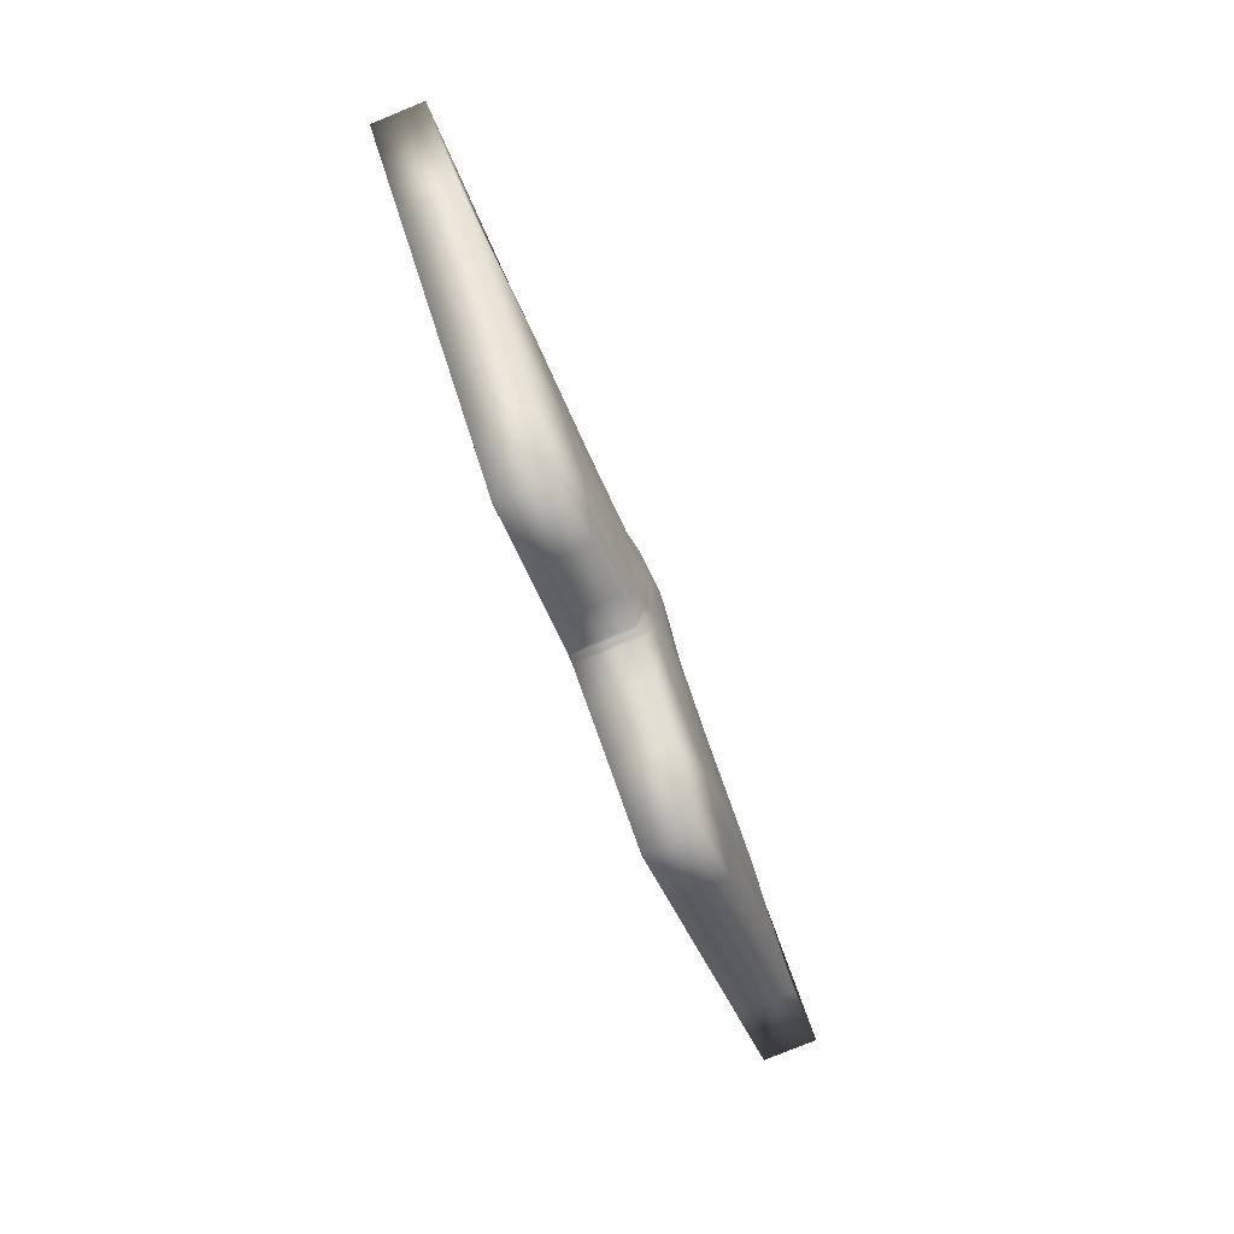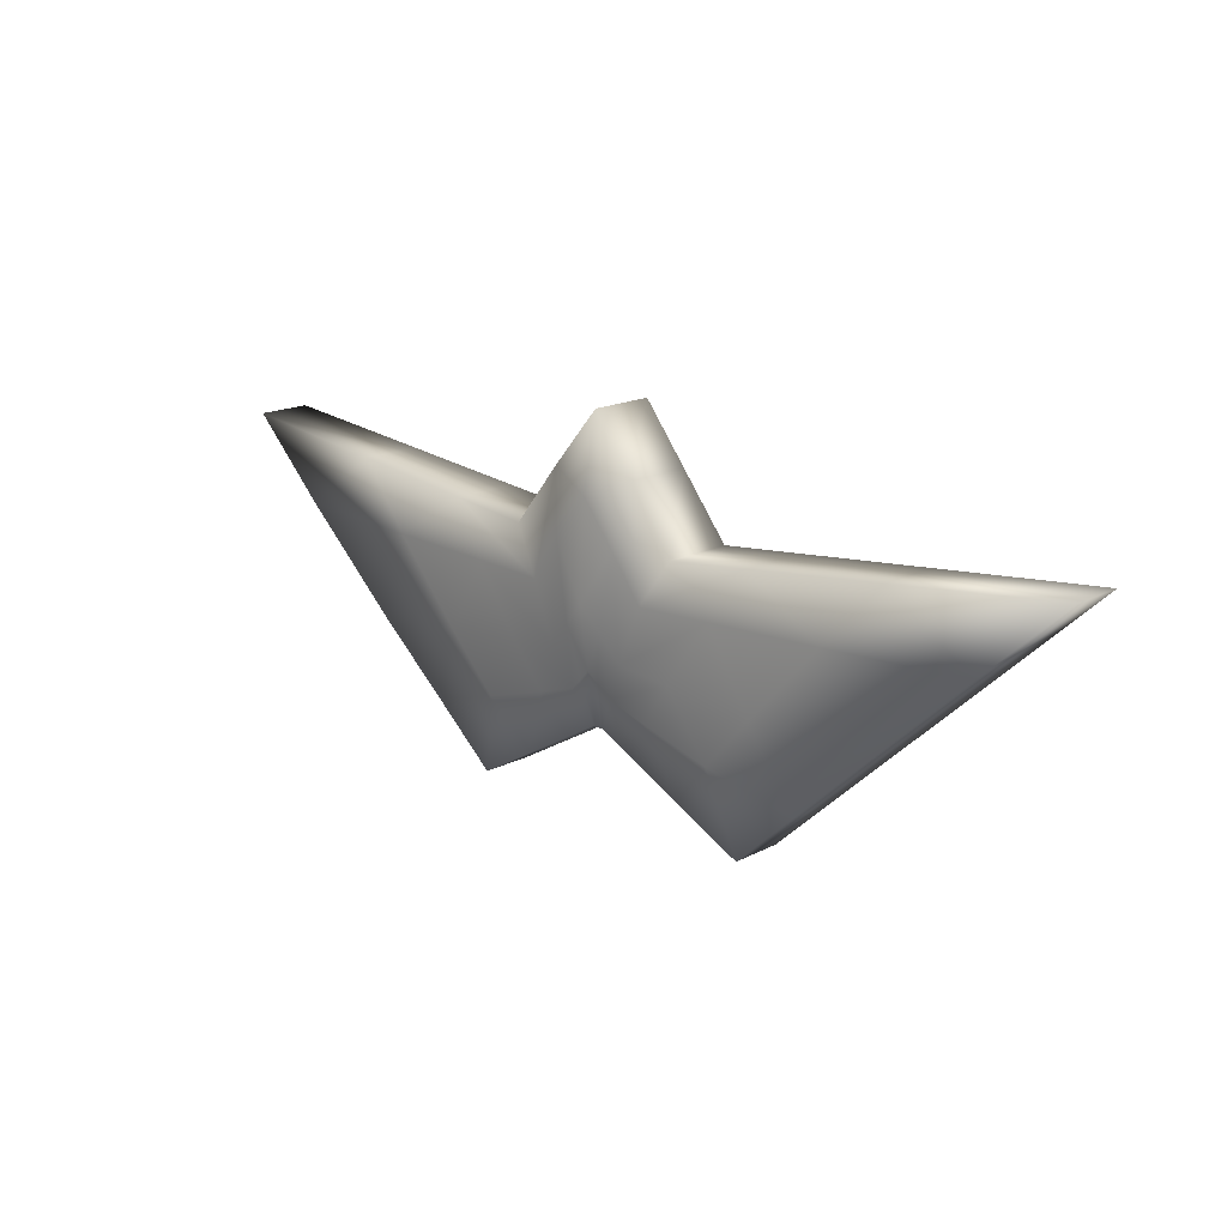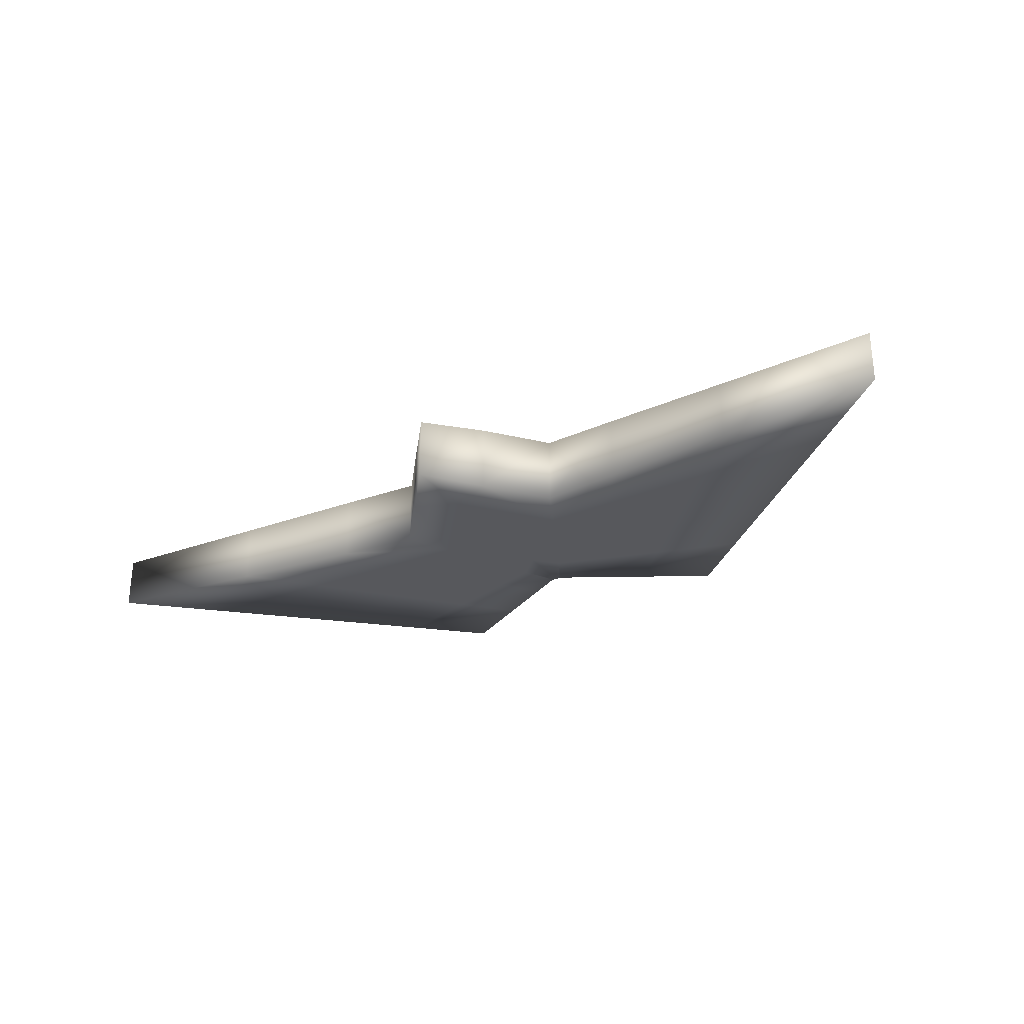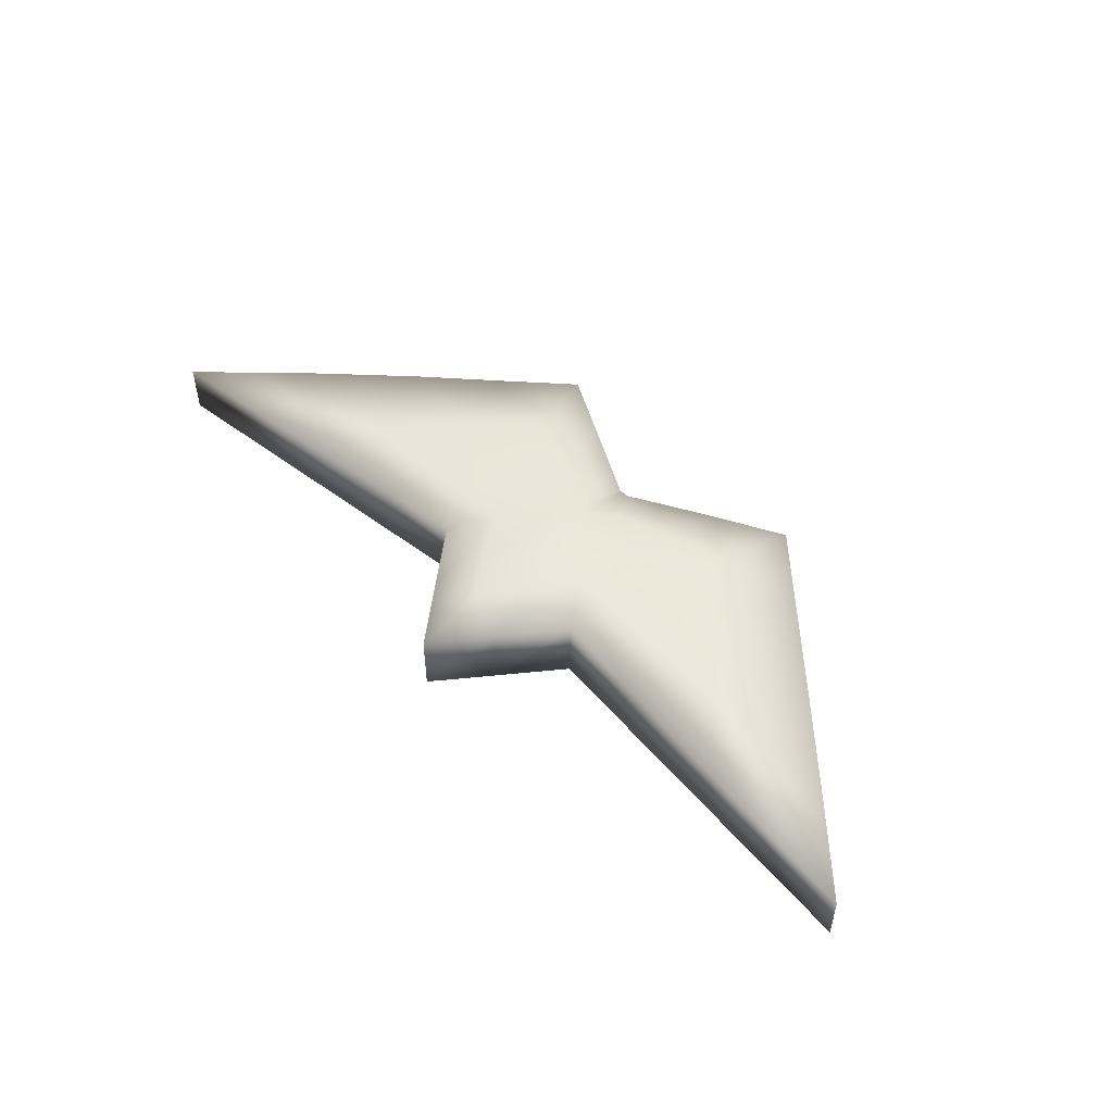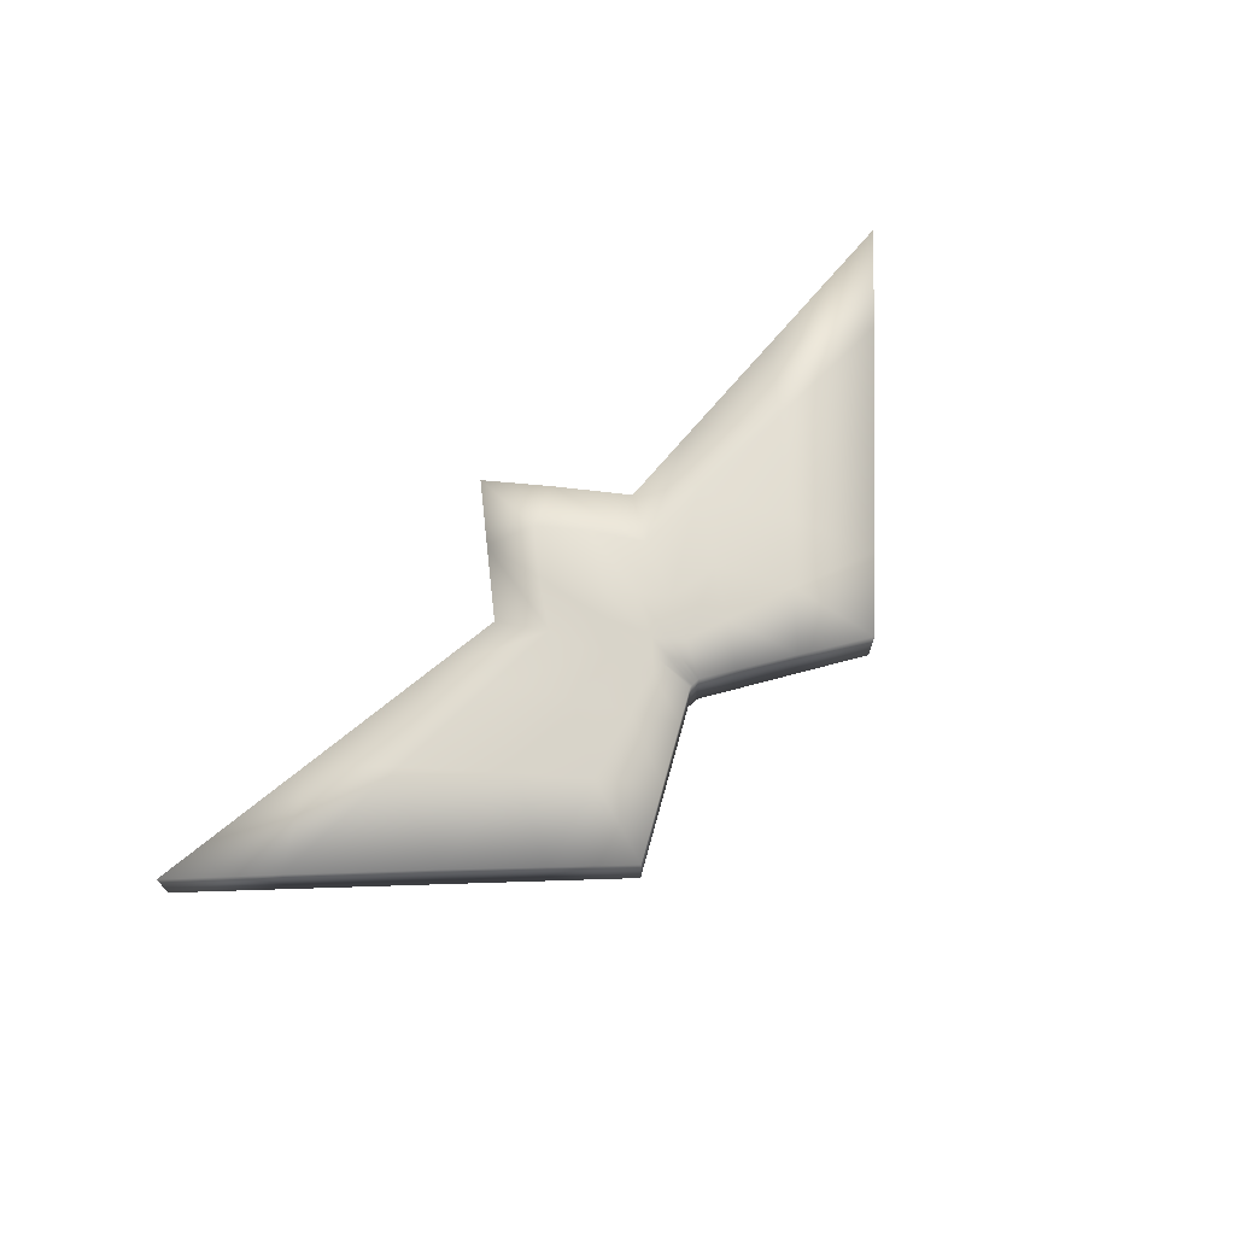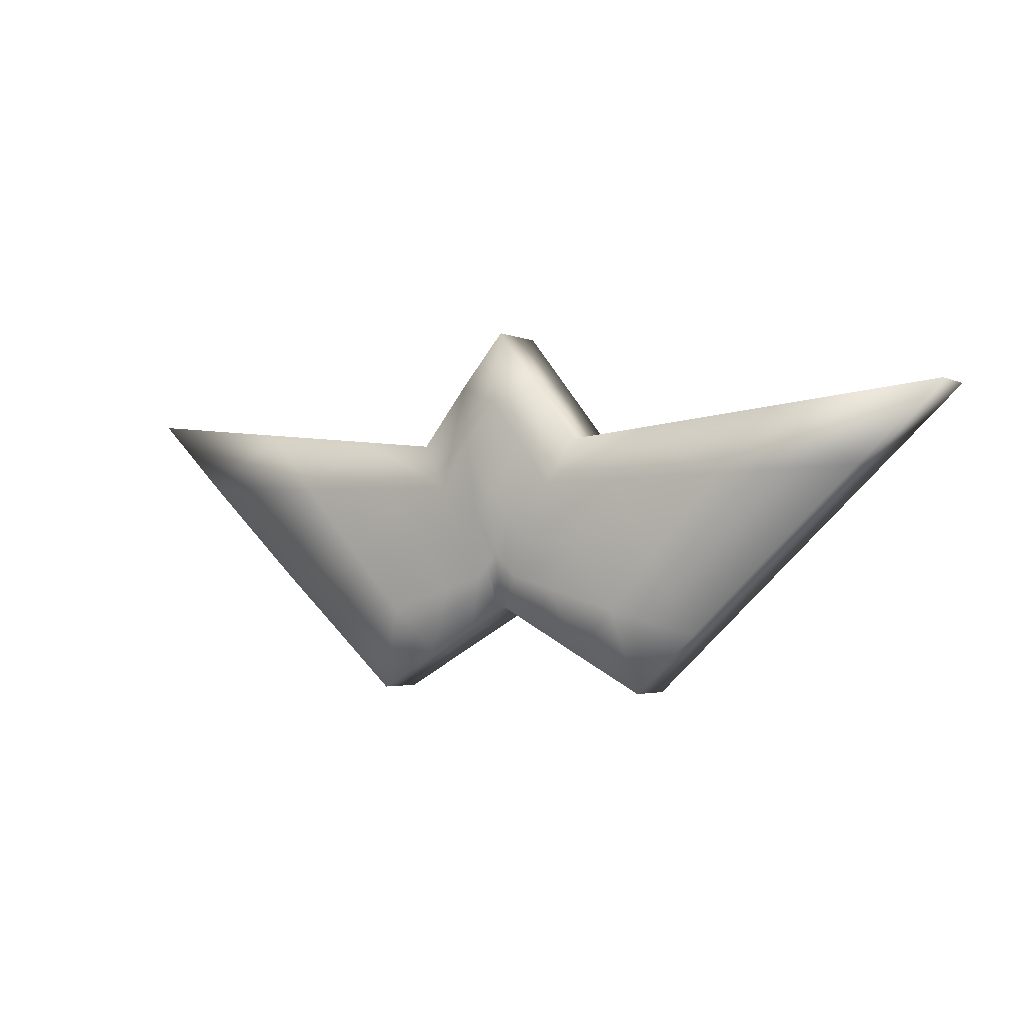
<metadata>
{"format":"obj","ext":"obj","renderer":"f3d","projection":"perspective","resolution":1024,"background":"white","views":[{"elev":-79.0,"azim":-67.7,"up":"+Y"},{"elev":17.1,"azim":43.8,"up":"+Y"},{"elev":-28.7,"azim":-148.7,"up":"+Z"},{"elev":50.9,"azim":-134.6,"up":"+Z"},{"elev":69.8,"azim":-44.8,"up":"+Z"},{"elev":-2.7,"azim":32.4,"up":"+Y"}]}
</metadata>
<code>
v  -8.107 8.612 0.7586
v  -4.371 8.222 0.9106
v  -4.371 8.222 -0.438
v  -8.107 8.612 -0.438
v  -0.9999 1.989 0.7335
v  0.4561 2.821 0.8449
v  -0.4831 3.872 1.072
v  -2.383 3.278 0.7806
v  2.454 3.889 -0.438
v  2.393 3.889 -0.438
v  2.215 4.895 -0.438
v  2.454 5.135 -0.438
v  -0.9999 1.989 -0.438
v  -2.383 3.278 -0.438
v  2.326 3.889 -0.438
v  2.393 3.889 0.938
v  2.326 3.889 0.938
v  1.622 3.487 -0.438
v  1.038 4.348 -0.438
v  1.956 4.635 -0.438
v  0.4561 2.821 -0.438
v  0.4263 7.723 1.099
v  1.482 9.06 1.089
v  1.482 9.06 -0.438
v  0.4263 7.723 -0.438
v  2.215 4.895 1.188
v  1.956 4.635 1.152
v  1.051 6.729 1.271
v  -1.378 7.91 1.037
v  -0.6011 6.765 1.177
v  0.9183 6.729 -0.438
v  1.718 7.721 -0.438
v  -6.266 6.896 0.8478
v  -6.266 6.896 -0.438
v  -3.12 6.823 -0.438
v  2.454 8.633 1.3
v  2.454 10.29 0.9898
v  1.718 7.721 1.319
v  1.541 5.473 1.29
v  0.3828 5.314 1.222
v  1.541 5.473 -0.438
v  2.017 6.025 -0.438
v  -3.936 4.725 0.847
v  -3.936 4.725 -0.438
v  -1.538 5.052 -0.438
v  2.454 6.534 1.437
v  2.017 6.025 1.367
v  1.038 4.348 1.118
v  -0.4831 3.872 -0.438
v  2.454 5.135 1.221
v  -1.378 7.91 -0.438
v  1.622 3.487 0.9099
v  -3.12 6.823 1.069
v  -0.6011 6.765 -0.438
v  -1.538 5.052 1.109
v  0.3828 5.314 -0.438
v  2.454 3.889 0.938
v  2.454 10.29 -0.438
v  2.454 8.633 -0.438
v  2.454 6.534 -0.438
v  13.01 8.612 0.7586
v  13.01 8.612 -0.438
v  9.279 8.222 -0.438
v  9.279 8.222 0.9106
v  5.908 1.989 0.7335
v  7.291 3.278 0.7806
v  5.391 3.872 1.072
v  4.452 2.821 0.8449
v  2.692 4.895 -0.438
v  2.515 3.889 -0.438
v  5.908 1.989 -0.438
v  7.291 3.278 -0.438
v  2.582 3.889 -0.438
v  2.582 3.889 0.938
v  2.515 3.889 0.938
v  2.952 4.635 -0.438
v  3.869 4.348 -0.438
v  3.285 3.487 -0.438
v  4.452 2.821 -0.438
v  4.482 7.723 1.099
v  4.482 7.723 -0.438
v  3.426 9.06 -0.438
v  3.426 9.06 1.089
v  2.952 4.635 1.152
v  2.692 4.895 1.188
v  3.857 6.729 1.271
v  5.509 6.765 1.177
v  6.286 7.91 1.037
v  3.99 6.729 -0.438
v  3.19 7.721 -0.438
v  11.17 6.896 0.8478
v  11.17 6.896 -0.438
v  8.028 6.823 -0.438
v  3.19 7.721 1.319
v  3.367 5.473 1.29
v  4.525 5.314 1.222
v  3.367 5.473 -0.438
v  2.891 6.025 -0.438
v  8.844 4.725 0.847
v  8.844 4.725 -0.438
v  6.446 5.052 -0.438
v  2.891 6.025 1.367
v  3.869 4.348 1.118
v  5.391 3.872 -0.438
v  6.286 7.91 -0.438
v  3.285 3.487 0.9099
v  8.028 6.823 1.069
v  5.509 6.765 -0.438
v  6.446 5.052 1.109
v  4.525 5.314 -0.438
o Box001
g Box001
f 1 2 3 4
f 5 6 7 8
f 9 10 11 12
f 13 5 8 14
f 15 10 16 17
f 15 18 19 20
f 13 21 6 5
f 22 23 24 25
f 17 16 26 27
f 28 22 29 30
f 31 25 24 32
f 33 1 4 34
f 34 4 3 35
f 36 37 23 38
f 39 28 30 40
f 41 31 32 42
f 43 33 34 44
f 44 34 35 45
f 46 36 38 47
f 27 39 40 48
f 20 41 42 11
f 8 43 44 14
f 14 44 45 49
f 50 46 47 26
f 29 22 25 51
f 52 17 27 48
f 18 21 49 19
f 18 15 17 52
f 29 2 53 30
f 51 25 31 54
f 30 53 55 40
f 54 31 41 56
f 40 55 7 48
f 56 41 20 19
f 2 29 51 3
f 6 52 48 7
f 21 18 52 6
f 3 51 54 35
f 35 54 56 45
f 45 56 19 49
f 21 13 14 49
f 2 1 33 53
f 53 33 43 55
f 55 43 8 7
f 10 15 20 11
f 10 9 57 16
f 23 37 58 24
f 16 57 50 26
f 24 58 59 32
f 23 22 28 38
f 32 59 60 42
f 38 28 39 47
f 42 60 12 11
f 47 39 27 26
f 61 62 63 64
f 65 66 67 68
f 9 12 69 70
f 71 72 66 65
f 73 74 75 70
f 73 76 77 78
f 71 65 68 79
f 80 81 82 83
f 74 84 85 75
f 86 87 88 80
f 89 90 82 81
f 91 92 62 61
f 92 93 63 62
f 36 94 83 37
f 95 96 87 86
f 97 98 90 89
f 99 100 92 91
f 100 101 93 92
f 46 102 94 36
f 84 103 96 95
f 76 69 98 97
f 66 72 100 99
f 72 104 101 100
f 50 85 102 46
f 88 105 81 80
f 106 103 84 74
f 78 77 104 79
f 78 106 74 73
f 88 87 107 64
f 105 108 89 81
f 87 96 109 107
f 108 110 97 89
f 96 103 67 109
f 110 77 76 97
f 64 63 105 88
f 68 67 103 106
f 79 68 106 78
f 63 93 108 105
f 93 101 110 108
f 101 104 77 110
f 79 104 72 71
f 64 107 91 61
f 107 109 99 91
f 109 67 66 99
f 70 69 76 73
f 70 75 57 9
f 83 82 58 37
f 75 85 50 57
f 82 90 59 58
f 83 94 86 80
f 90 98 60 59
f 94 102 95 86
f 98 69 12 60
f 102 85 84 95

</code>
